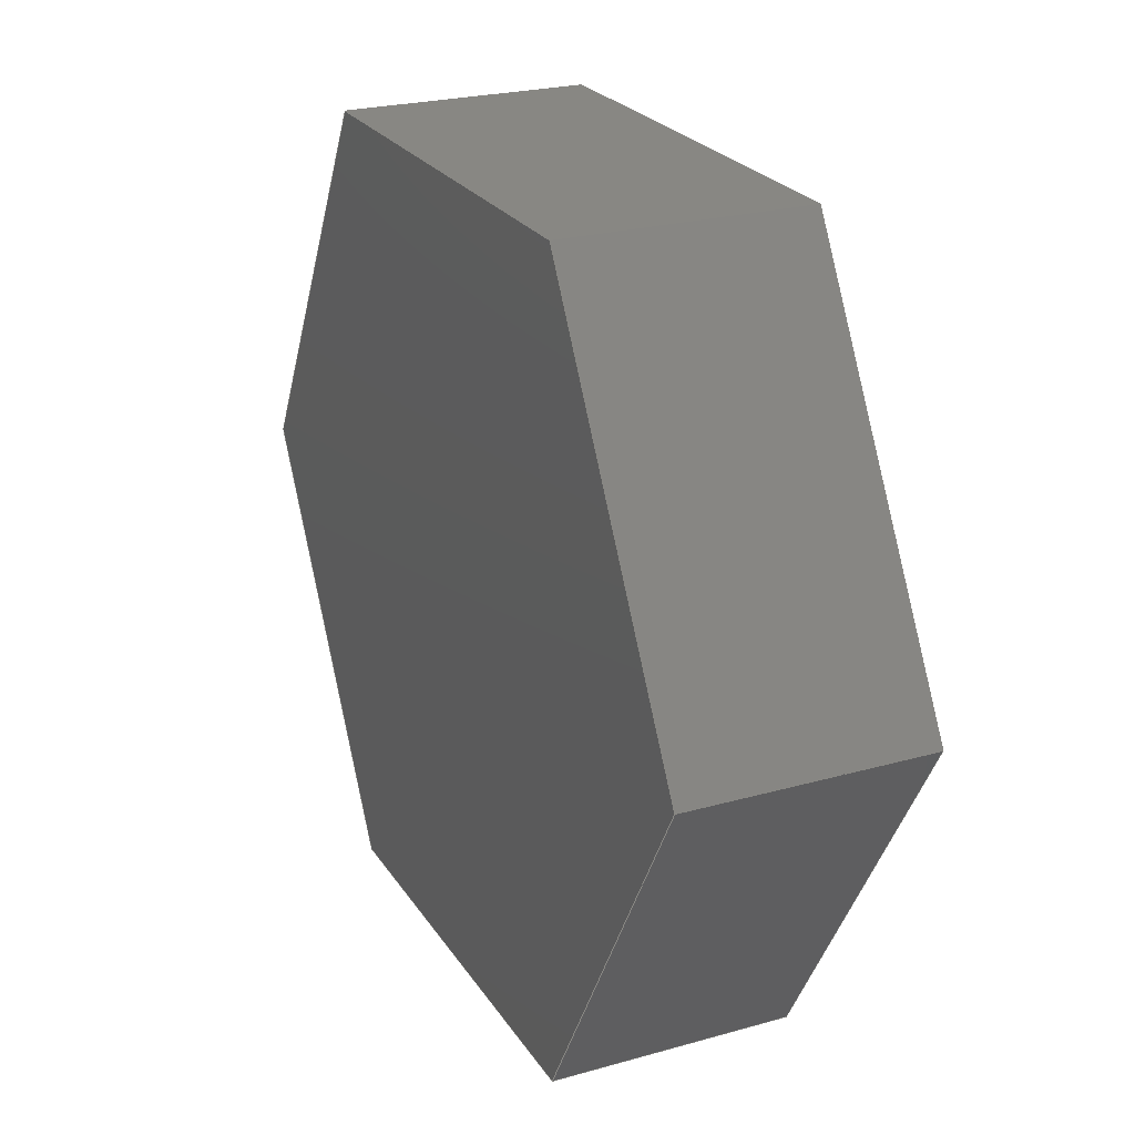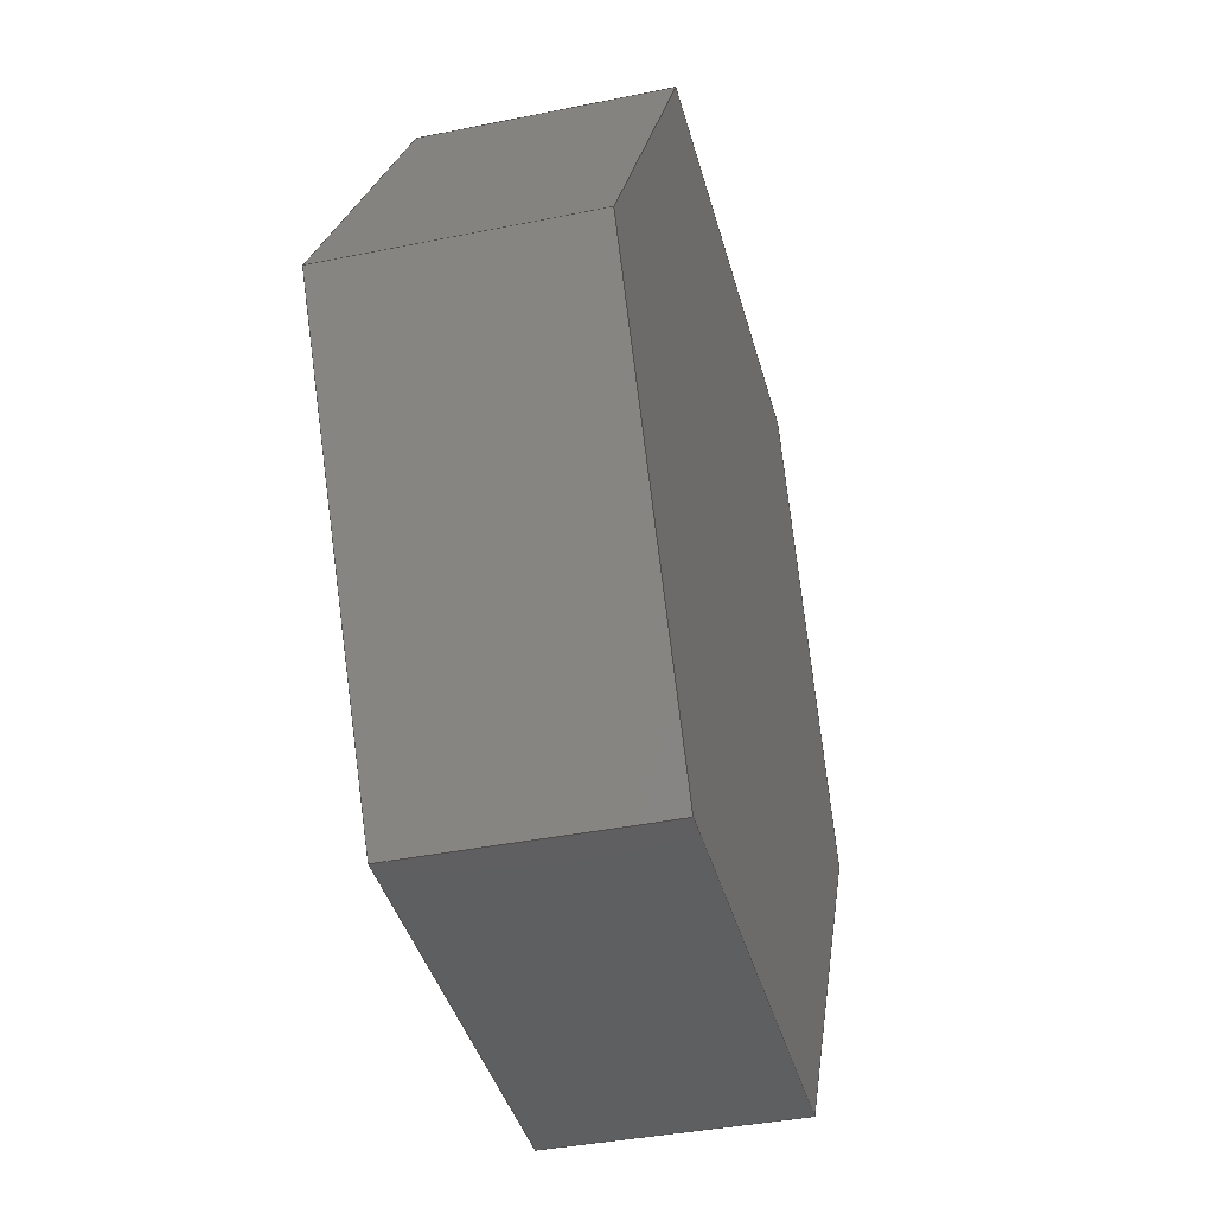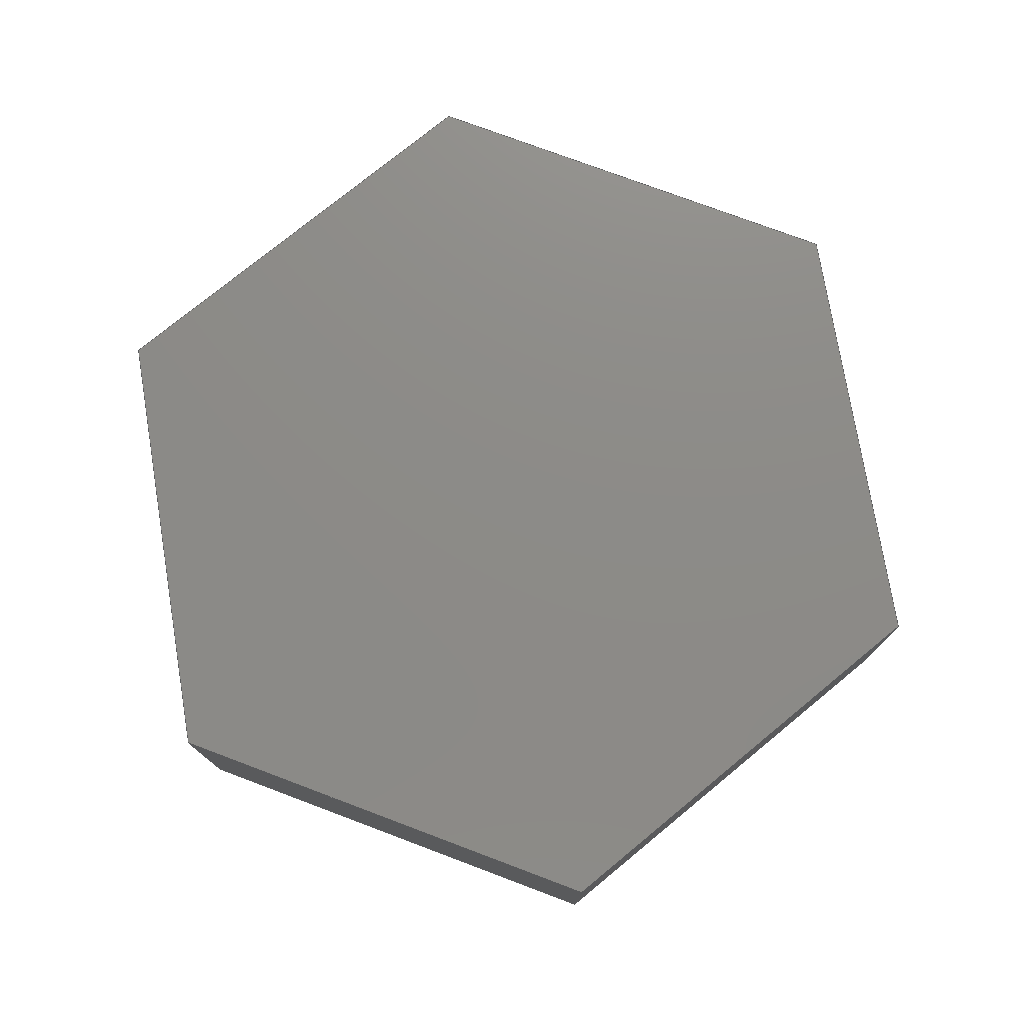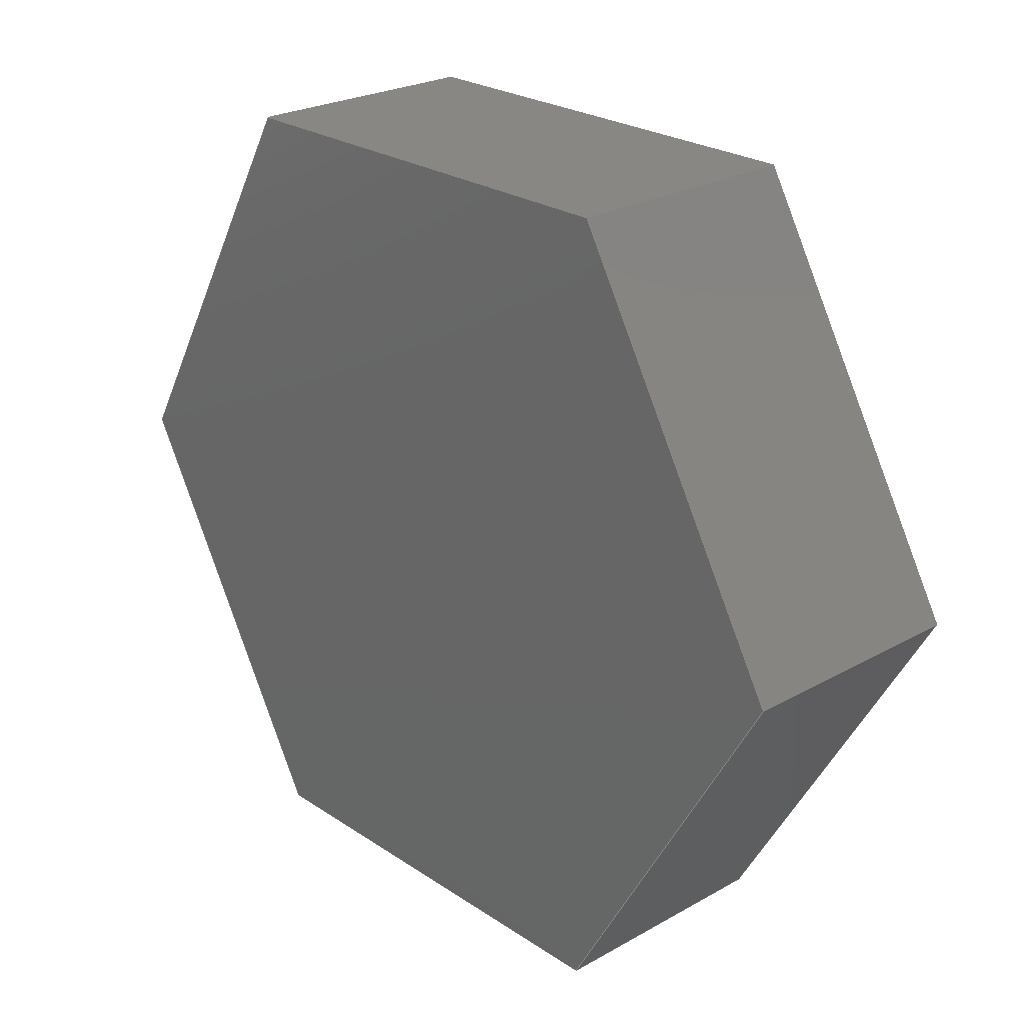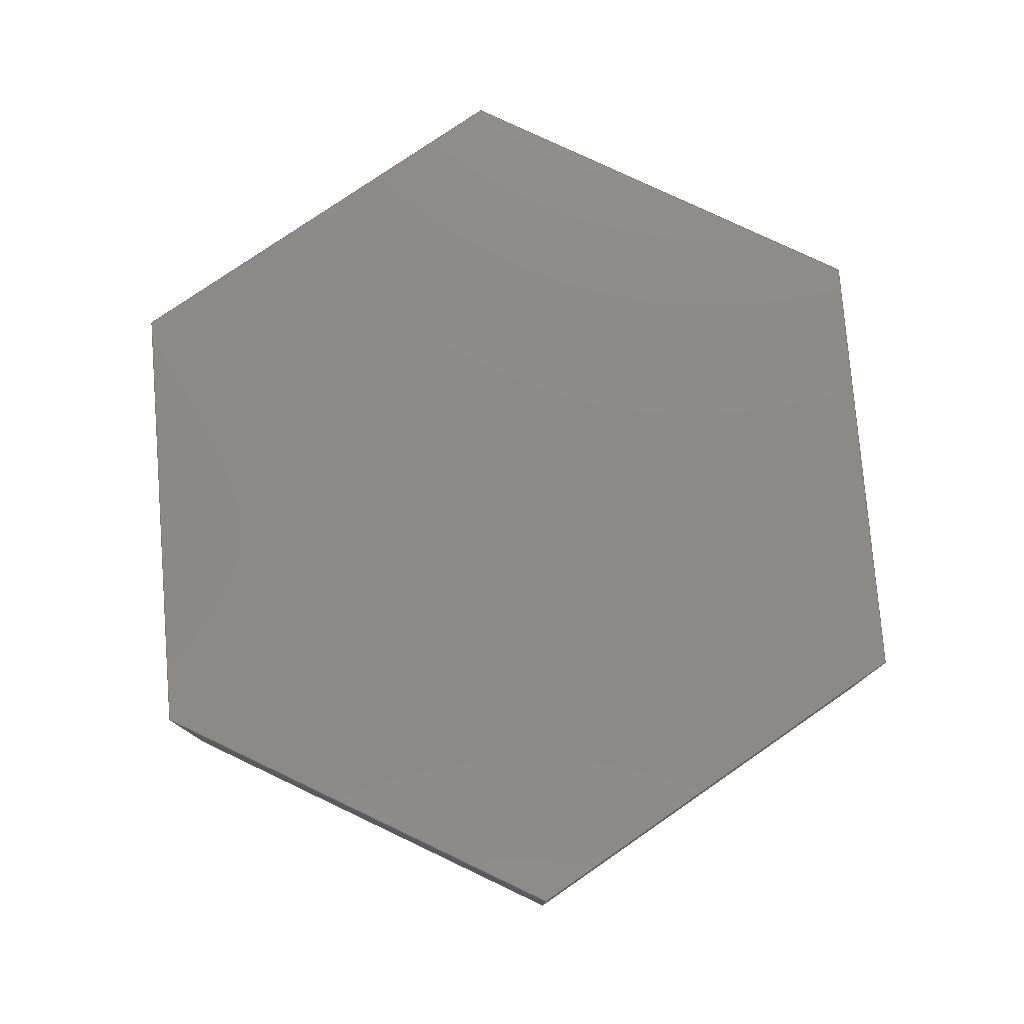
<metadata>
{"format":"step","ext":"step","renderer":"f3d","projection":"perspective","resolution":1024,"background":"white","views":[{"elev":24.1,"azim":65.0,"up":"+Z"},{"elev":-38.9,"azim":104.3,"up":"+Z"},{"elev":76.1,"azim":20.6,"up":"+Y"},{"elev":24.6,"azim":47.4,"up":"+Z"},{"elev":78.0,"azim":-154.6,"up":"+Y"}]}
</metadata>
<code>
ISO-10303-21;
DATA;
#1=MECHANICAL_DESIGN_GEOMETRIC_PRESENTATION_REPRESENTATION('',(#4),#240);
#2=SHAPE_REPRESENTATION_RELATIONSHIP('SRR','None',#247,#3);
#3=ADVANCED_BREP_SHAPE_REPRESENTATION('',(#5),#239);
#4=STYLED_ITEM('',(#257),#5);
#5=MANIFOLD_SOLID_BREP('Body1',#140);
#6=FACE_OUTER_BOUND('',#14,.T.);
#7=FACE_OUTER_BOUND('',#15,.T.);
#8=FACE_OUTER_BOUND('',#16,.T.);
#9=FACE_OUTER_BOUND('',#17,.T.);
#10=FACE_OUTER_BOUND('',#18,.T.);
#11=FACE_OUTER_BOUND('',#19,.T.);
#12=FACE_OUTER_BOUND('',#20,.T.);
#13=FACE_OUTER_BOUND('',#21,.T.);
#14=EDGE_LOOP('',(#88,#89,#90,#91));
#15=EDGE_LOOP('',(#92,#93,#94,#95));
#16=EDGE_LOOP('',(#96,#97,#98,#99));
#17=EDGE_LOOP('',(#100,#101,#102,#103));
#18=EDGE_LOOP('',(#104,#105,#106,#107));
#19=EDGE_LOOP('',(#108,#109,#110,#111));
#20=EDGE_LOOP('',(#112,#113,#114,#115,#116,#117));
#21=EDGE_LOOP('',(#118,#119,#120,#121,#122,#123));
#22=LINE('',#202,#40);
#23=LINE('',#204,#41);
#24=LINE('',#206,#42);
#25=LINE('',#207,#43);
#26=LINE('',#210,#44);
#27=LINE('',#212,#45);
#28=LINE('',#213,#46);
#29=LINE('',#216,#47);
#30=LINE('',#218,#48);
#31=LINE('',#219,#49);
#32=LINE('',#222,#50);
#33=LINE('',#224,#51);
#34=LINE('',#225,#52);
#35=LINE('',#228,#53);
#36=LINE('',#230,#54);
#37=LINE('',#231,#55);
#38=LINE('',#233,#56);
#39=LINE('',#234,#57);
#40=VECTOR('',#166,1);
#41=VECTOR('',#167,1);
#42=VECTOR('',#168,1);
#43=VECTOR('',#169,1);
#44=VECTOR('',#172,1);
#45=VECTOR('',#173,1);
#46=VECTOR('',#174,1);
#47=VECTOR('',#177,1);
#48=VECTOR('',#178,1);
#49=VECTOR('',#179,1);
#50=VECTOR('',#182,1);
#51=VECTOR('',#183,1);
#52=VECTOR('',#184,1);
#53=VECTOR('',#187,1);
#54=VECTOR('',#188,1);
#55=VECTOR('',#189,1);
#56=VECTOR('',#192,1);
#57=VECTOR('',#193,1);
#58=VERTEX_POINT('',#200);
#59=VERTEX_POINT('',#201);
#60=VERTEX_POINT('',#203);
#61=VERTEX_POINT('',#205);
#62=VERTEX_POINT('',#209);
#63=VERTEX_POINT('',#211);
#64=VERTEX_POINT('',#215);
#65=VERTEX_POINT('',#217);
#66=VERTEX_POINT('',#221);
#67=VERTEX_POINT('',#223);
#68=VERTEX_POINT('',#227);
#69=VERTEX_POINT('',#229);
#70=EDGE_CURVE('',#58,#59,#22,.T.);
#71=EDGE_CURVE('',#59,#60,#23,.T.);
#72=EDGE_CURVE('',#61,#60,#24,.T.);
#73=EDGE_CURVE('',#58,#61,#25,.T.);
#74=EDGE_CURVE('',#62,#58,#26,.T.);
#75=EDGE_CURVE('',#63,#61,#27,.T.);
#76=EDGE_CURVE('',#62,#63,#28,.T.);
#77=EDGE_CURVE('',#64,#62,#29,.T.);
#78=EDGE_CURVE('',#65,#63,#30,.T.);
#79=EDGE_CURVE('',#64,#65,#31,.T.);
#80=EDGE_CURVE('',#66,#64,#32,.T.);
#81=EDGE_CURVE('',#67,#65,#33,.T.);
#82=EDGE_CURVE('',#66,#67,#34,.T.);
#83=EDGE_CURVE('',#68,#66,#35,.T.);
#84=EDGE_CURVE('',#69,#67,#36,.T.);
#85=EDGE_CURVE('',#68,#69,#37,.T.);
#86=EDGE_CURVE('',#59,#68,#38,.T.);
#87=EDGE_CURVE('',#60,#69,#39,.T.);
#88=ORIENTED_EDGE('',*,*,#70,.T.);
#89=ORIENTED_EDGE('',*,*,#71,.T.);
#90=ORIENTED_EDGE('',*,*,#72,.F.);
#91=ORIENTED_EDGE('',*,*,#73,.F.);
#92=ORIENTED_EDGE('',*,*,#74,.T.);
#93=ORIENTED_EDGE('',*,*,#73,.T.);
#94=ORIENTED_EDGE('',*,*,#75,.F.);
#95=ORIENTED_EDGE('',*,*,#76,.F.);
#96=ORIENTED_EDGE('',*,*,#77,.T.);
#97=ORIENTED_EDGE('',*,*,#76,.T.);
#98=ORIENTED_EDGE('',*,*,#78,.F.);
#99=ORIENTED_EDGE('',*,*,#79,.F.);
#100=ORIENTED_EDGE('',*,*,#80,.T.);
#101=ORIENTED_EDGE('',*,*,#79,.T.);
#102=ORIENTED_EDGE('',*,*,#81,.F.);
#103=ORIENTED_EDGE('',*,*,#82,.F.);
#104=ORIENTED_EDGE('',*,*,#83,.T.);
#105=ORIENTED_EDGE('',*,*,#82,.T.);
#106=ORIENTED_EDGE('',*,*,#84,.F.);
#107=ORIENTED_EDGE('',*,*,#85,.F.);
#108=ORIENTED_EDGE('',*,*,#86,.T.);
#109=ORIENTED_EDGE('',*,*,#85,.T.);
#110=ORIENTED_EDGE('',*,*,#87,.F.);
#111=ORIENTED_EDGE('',*,*,#71,.F.);
#112=ORIENTED_EDGE('',*,*,#87,.T.);
#113=ORIENTED_EDGE('',*,*,#84,.T.);
#114=ORIENTED_EDGE('',*,*,#81,.T.);
#115=ORIENTED_EDGE('',*,*,#78,.T.);
#116=ORIENTED_EDGE('',*,*,#75,.T.);
#117=ORIENTED_EDGE('',*,*,#72,.T.);
#118=ORIENTED_EDGE('',*,*,#86,.F.);
#119=ORIENTED_EDGE('',*,*,#70,.F.);
#120=ORIENTED_EDGE('',*,*,#74,.F.);
#121=ORIENTED_EDGE('',*,*,#77,.F.);
#122=ORIENTED_EDGE('',*,*,#80,.F.);
#123=ORIENTED_EDGE('',*,*,#83,.F.);
#124=PLANE('',#154);
#125=PLANE('',#155);
#126=PLANE('',#156);
#127=PLANE('',#157);
#128=PLANE('',#158);
#129=PLANE('',#159);
#130=PLANE('',#160);
#131=PLANE('',#161);
#132=ADVANCED_FACE('',(#6),#124,.T.);
#133=ADVANCED_FACE('',(#7),#125,.T.);
#134=ADVANCED_FACE('',(#8),#126,.T.);
#135=ADVANCED_FACE('',(#9),#127,.T.);
#136=ADVANCED_FACE('',(#10),#128,.T.);
#137=ADVANCED_FACE('',(#11),#129,.T.);
#138=ADVANCED_FACE('',(#12),#130,.T.);
#139=ADVANCED_FACE('',(#13),#131,.F.);
#140=CLOSED_SHELL('',(#132,#133,#134,#135,#136,#137,#138,#139));
#141=DERIVED_UNIT_ELEMENT(#143,1);
#142=DERIVED_UNIT_ELEMENT(#242,3);
#143=(
MASS_UNIT()
NAMED_UNIT(*)
SI_UNIT(.KILO.,.GRAM.)
);
#144=DERIVED_UNIT((#141,#142));
#145=MEASURE_REPRESENTATION_ITEM('density measure',
POSITIVE_RATIO_MEASURE(7850),#144);
#146=PROPERTY_DEFINITION_REPRESENTATION(#151,#148);
#147=PROPERTY_DEFINITION_REPRESENTATION(#152,#149);
#148=REPRESENTATION('material name',(#150),#239);
#149=REPRESENTATION('density',(#145),#239);
#150=DESCRIPTIVE_REPRESENTATION_ITEM('Steel','Steel');
#151=PROPERTY_DEFINITION('material property','material name',#249);
#152=PROPERTY_DEFINITION('material property','density of part',#249);
#153=AXIS2_PLACEMENT_3D('placement',#198,#162,#163);
#154=AXIS2_PLACEMENT_3D('',#199,#164,#165);
#155=AXIS2_PLACEMENT_3D('',#208,#170,#171);
#156=AXIS2_PLACEMENT_3D('',#214,#175,#176);
#157=AXIS2_PLACEMENT_3D('',#220,#180,#181);
#158=AXIS2_PLACEMENT_3D('',#226,#185,#186);
#159=AXIS2_PLACEMENT_3D('',#232,#190,#191);
#160=AXIS2_PLACEMENT_3D('',#235,#194,#195);
#161=AXIS2_PLACEMENT_3D('',#236,#196,#197);
#162=DIRECTION('axis',(0,0,1));
#163=DIRECTION('refdir',(1,0,0));
#164=DIRECTION('center_axis',(-0.866,0,0.5));
#165=DIRECTION('ref_axis',(0.5,-5.436e-16,0.866));
#166=DIRECTION('',(0.5,-5.436e-16,0.866));
#167=DIRECTION('',(0,1,0));
#168=DIRECTION('',(0.5,-5.436e-16,0.866));
#169=DIRECTION('',(0,1,0));
#170=DIRECTION('center_axis',(-0.866,0,-0.5));
#171=DIRECTION('ref_axis',(-0.5,3.862e-16,0.866));
#172=DIRECTION('',(-0.5,3.862e-16,0.866));
#173=DIRECTION('',(-0.5,3.862e-16,0.866));
#174=DIRECTION('',(0,1,0));
#175=DIRECTION('center_axis',(3.504e-14,0,-1));
#176=DIRECTION('ref_axis',(-1,9.298e-16,-3.504e-14));
#177=DIRECTION('',(-1,9.298e-16,-3.504e-14));
#178=DIRECTION('',(-1,9.298e-16,-3.504e-14));
#179=DIRECTION('',(0,1,0));
#180=DIRECTION('center_axis',(0.866,0,-0.5));
#181=DIRECTION('ref_axis',(-0.5,5.436e-16,-0.866));
#182=DIRECTION('',(-0.5,5.436e-16,-0.866));
#183=DIRECTION('',(-0.5,5.436e-16,-0.866));
#184=DIRECTION('',(0,1,0));
#185=DIRECTION('center_axis',(0.866,0,0.5));
#186=DIRECTION('ref_axis',(0.5,-3.862e-16,-0.866));
#187=DIRECTION('',(0.5,-3.862e-16,-0.866));
#188=DIRECTION('',(0.5,-3.862e-16,-0.866));
#189=DIRECTION('',(0,1,0));
#190=DIRECTION('center_axis',(-1.611e-14,0,1));
#191=DIRECTION('ref_axis',(1,-9.298e-16,1.611e-14));
#192=DIRECTION('',(1,-9.298e-16,1.611e-14));
#193=DIRECTION('',(1,-9.298e-16,1.611e-14));
#194=DIRECTION('center_axis',(0,1,0));
#195=DIRECTION('ref_axis',(0,0,1));
#196=DIRECTION('center_axis',(9.298e-16,1,9.091e-17));
#197=DIRECTION('ref_axis',(-1,9.298e-16,2.824e-15));
#198=CARTESIAN_POINT('',(0,0,0));
#199=CARTESIAN_POINT('Origin',(-259.5,4,102.2));
#200=CARTESIAN_POINT('',(-259.5,4,102.2));
#201=CARTESIAN_POINT('',(-259.2,4,102.9));
#202=CARTESIAN_POINT('',(-259.5,4,102.2));
#203=CARTESIAN_POINT('',(-259.2,4.4,102.9));
#204=CARTESIAN_POINT('',(-259.2,4,102.9));
#205=CARTESIAN_POINT('',(-259.5,4.4,102.2));
#206=CARTESIAN_POINT('',(-259.5,4.4,102.2));
#207=CARTESIAN_POINT('',(-259.5,4,102.2));
#208=CARTESIAN_POINT('Origin',(-259.2,4,101.6));
#209=CARTESIAN_POINT('',(-259.2,4,101.6));
#210=CARTESIAN_POINT('',(-259.2,4,101.6));
#211=CARTESIAN_POINT('',(-259.2,4.4,101.6));
#212=CARTESIAN_POINT('',(-259.2,4.4,101.6));
#213=CARTESIAN_POINT('',(-259.2,4,101.6));
#214=CARTESIAN_POINT('Origin',(-258.4,4,101.6));
#215=CARTESIAN_POINT('',(-258.4,4,101.6));
#216=CARTESIAN_POINT('',(-258.4,4,101.6));
#217=CARTESIAN_POINT('',(-258.4,4.4,101.6));
#218=CARTESIAN_POINT('',(-258.4,4.4,101.6));
#219=CARTESIAN_POINT('',(-258.4,4,101.6));
#220=CARTESIAN_POINT('Origin',(-258,4,102.2));
#221=CARTESIAN_POINT('',(-258,4,102.2));
#222=CARTESIAN_POINT('',(-258,4,102.2));
#223=CARTESIAN_POINT('',(-258,4.4,102.2));
#224=CARTESIAN_POINT('',(-258,4.4,102.2));
#225=CARTESIAN_POINT('',(-258,4,102.2));
#226=CARTESIAN_POINT('Origin',(-258.4,4,102.9));
#227=CARTESIAN_POINT('',(-258.4,4,102.9));
#228=CARTESIAN_POINT('',(-258.4,4,102.9));
#229=CARTESIAN_POINT('',(-258.4,4.4,102.9));
#230=CARTESIAN_POINT('',(-258.4,4.4,102.9));
#231=CARTESIAN_POINT('',(-258.4,4,102.9));
#232=CARTESIAN_POINT('Origin',(-259.2,4,102.9));
#233=CARTESIAN_POINT('',(-259.2,4,102.9));
#234=CARTESIAN_POINT('',(-259.2,4.4,102.9));
#235=CARTESIAN_POINT('Origin',(-258.8,4.4,102.2));
#236=CARTESIAN_POINT('Origin',(-258.8,4,102.2));
#237=UNCERTAINTY_MEASURE_WITH_UNIT(LENGTH_MEASURE(0.001),#241,
'DISTANCE_ACCURACY_VALUE',
'Maximum model space distance between geometric entities at asserted c
onnectivities');
#238=UNCERTAINTY_MEASURE_WITH_UNIT(LENGTH_MEASURE(0.001),#241,
'DISTANCE_ACCURACY_VALUE',
'Maximum model space distance between geometric entities at asserted c
onnectivities');
#239=(
GEOMETRIC_REPRESENTATION_CONTEXT(3)
GLOBAL_UNCERTAINTY_ASSIGNED_CONTEXT((#237))
GLOBAL_UNIT_ASSIGNED_CONTEXT((#241,#243,#244))
REPRESENTATION_CONTEXT('','3D')
);
#240=(
GEOMETRIC_REPRESENTATION_CONTEXT(3)
GLOBAL_UNCERTAINTY_ASSIGNED_CONTEXT((#238))
GLOBAL_UNIT_ASSIGNED_CONTEXT((#241,#243,#244))
REPRESENTATION_CONTEXT('','3D')
);
#241=(
LENGTH_UNIT()
NAMED_UNIT(*)
SI_UNIT(.CENTI.,.METRE.)
);
#242=(
LENGTH_UNIT()
NAMED_UNIT(*)
SI_UNIT($,.METRE.)
);
#243=(
NAMED_UNIT(*)
PLANE_ANGLE_UNIT()
SI_UNIT($,.RADIAN.)
);
#244=(
NAMED_UNIT(*)
SI_UNIT($,.STERADIAN.)
SOLID_ANGLE_UNIT()
);
#245=SHAPE_DEFINITION_REPRESENTATION(#246,#247);
#246=PRODUCT_DEFINITION_SHAPE('',$,#249);
#247=SHAPE_REPRESENTATION('',(#153),#239);
#248=PRODUCT_DEFINITION_CONTEXT('part definition',#253,'design');
#249=PRODUCT_DEFINITION('sruba zaczep','sruba zaczep',#250,#248);
#250=PRODUCT_DEFINITION_FORMATION('',$,#255);
#251=PRODUCT_RELATED_PRODUCT_CATEGORY('sruba zaczep','sruba zaczep',(#255));
#252=APPLICATION_PROTOCOL_DEFINITION('international standard',
'automotive_design',2009,#253);
#253=APPLICATION_CONTEXT(
'Core Data for Automotive Mechanical Design Process');
#254=PRODUCT_CONTEXT('part definition',#253,'mechanical');
#255=PRODUCT('sruba zaczep','sruba zaczep',$,(#254));
#256=PRESENTATION_STYLE_ASSIGNMENT((#258));
#257=PRESENTATION_STYLE_ASSIGNMENT((#259));
#258=SURFACE_STYLE_USAGE(.BOTH.,#260);
#259=SURFACE_STYLE_USAGE(.BOTH.,#261);
#260=SURFACE_SIDE_STYLE('',(#262));
#261=SURFACE_SIDE_STYLE('',(#263));
#262=SURFACE_STYLE_FILL_AREA(#264);
#263=SURFACE_STYLE_FILL_AREA(#265);
#264=FILL_AREA_STYLE('Steel - Satin',(#266));
#265=FILL_AREA_STYLE('Paint - Enamel Glossy (Black)',(#267));
#266=FILL_AREA_STYLE_COLOUR('Steel - Satin',#268);
#267=FILL_AREA_STYLE_COLOUR('Paint - Enamel Glossy (Black)',#269);
#268=COLOUR_RGB('Steel - Satin',0.6275,0.6275,0.6275);
#269=COLOUR_RGB('Paint - Enamel Glossy (Black)',0.09804,0.09804,
0.09804);
ENDSEC;
END-ISO-10303-21;

</code>
